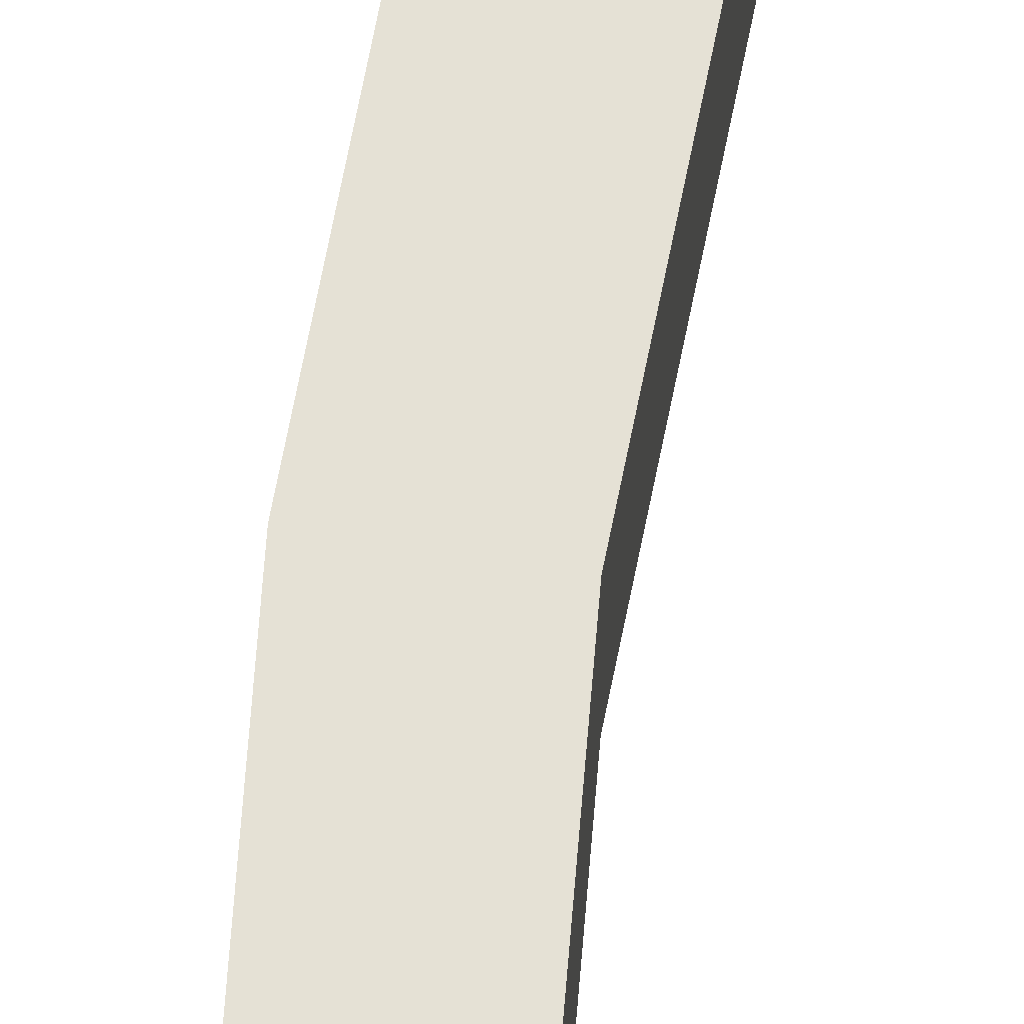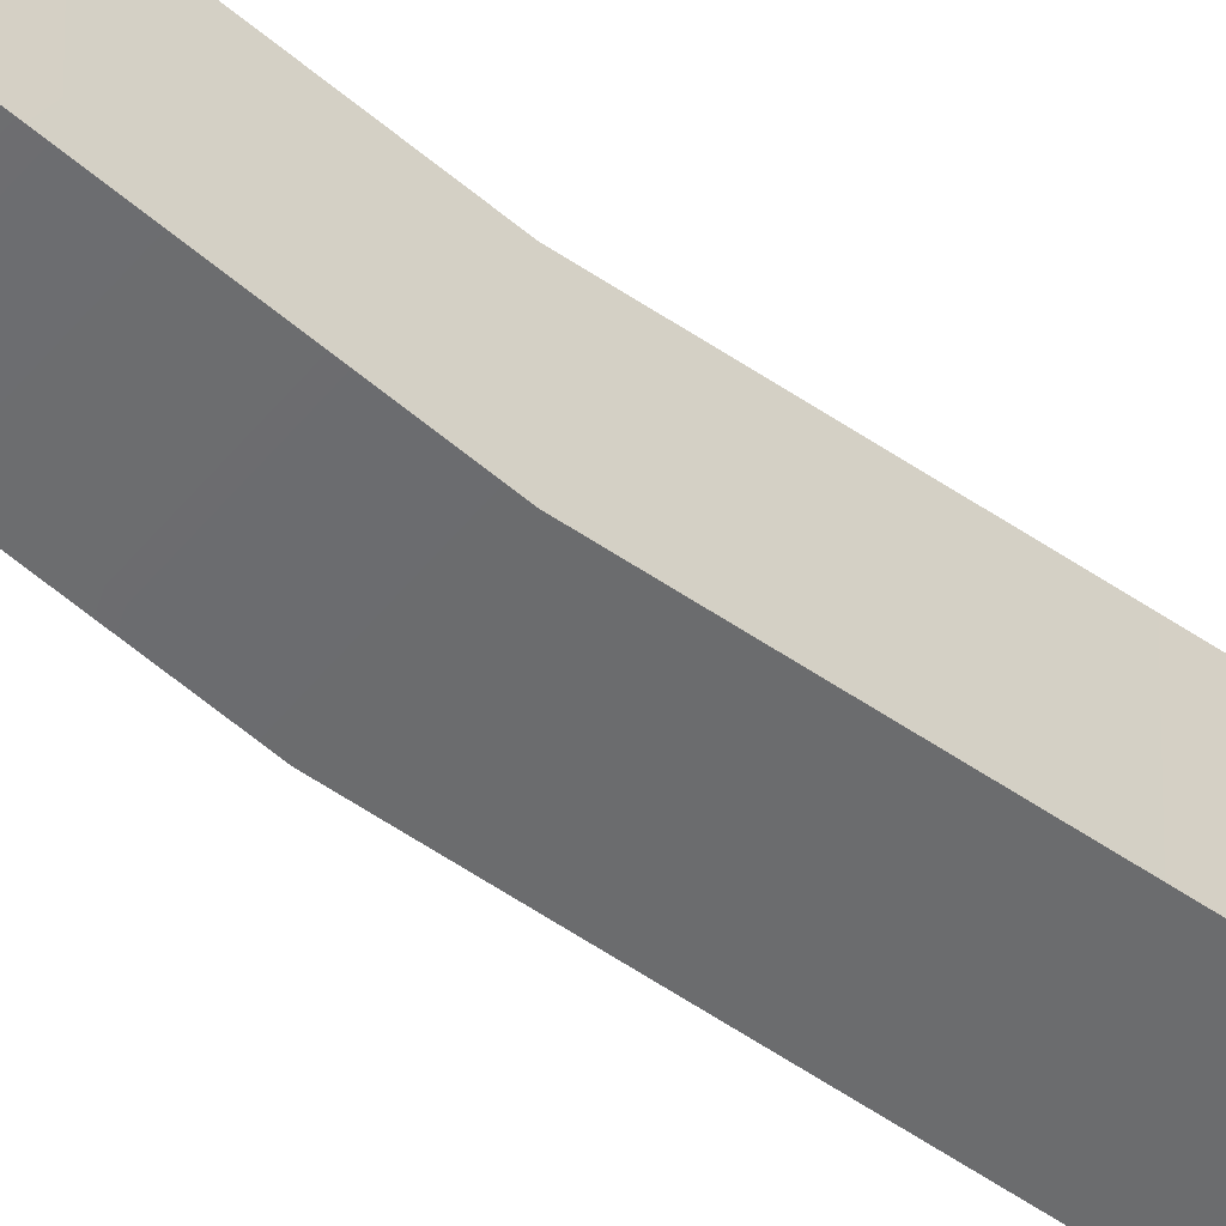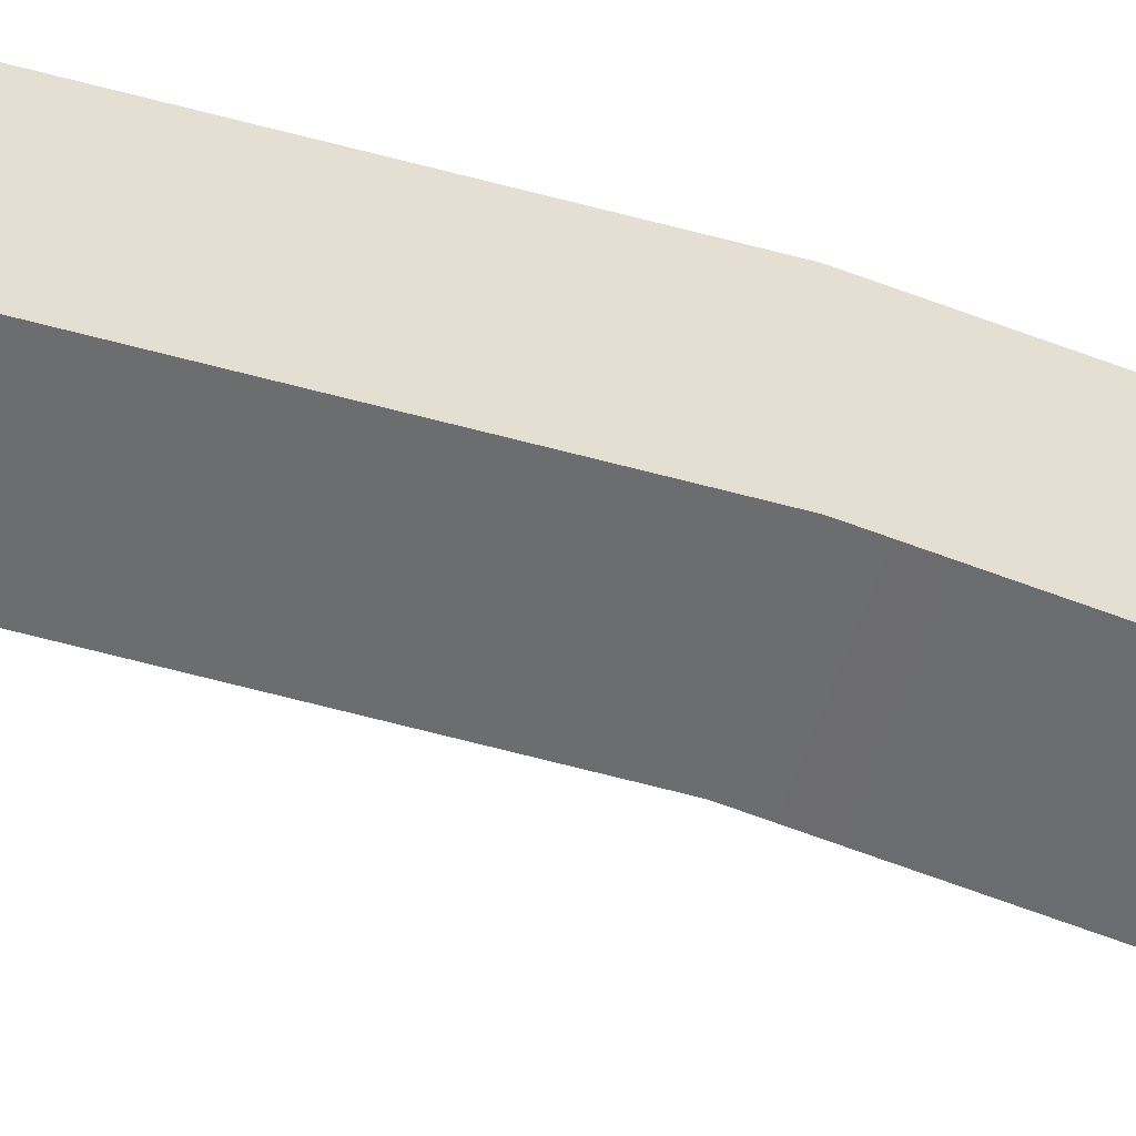
<metadata>
{"format":"obj","ext":"obj","renderer":"f3d","projection":"perspective","resolution":1024,"background":"white","views":[{"elev":65.0,"azim":9.7,"up":"+Z"},{"elev":-54.1,"azim":52.4,"up":"+Z"},{"elev":-53.3,"azim":-108.1,"up":"+Z"}]}
</metadata>
<code>
g ling_pole023938
v 90.93 -2756 588.9
v 87.86 -2644 588.9
v 60.28 -2644 588.9
v 64.03 -2756 588.9
v 64.03 -2756 569.3
v 60.28 -2644 566.9
v 87.86 -2644 566.9
v 90.93 -2756 569.3
v 90.93 -2756 569.3
v 87.86 -2644 566.9
v 87.86 -2644 588.9
v 90.93 -2756 588.9
v 66.31 -2309 572.5
v 66.31 -2309 588.9
v 76.32 -1847 588.8
v 76.32 -1847 572.6
v 90.74 -1847 588.8
v 76.32 -1847 588.8
v 66.31 -2309 588.9
v 80.72 -2309 588.9
v 76.32 -1847 572.6
v 90.74 -1847 572.6
v 80.72 -2309 572.5
v 66.31 -2309 572.5
v 90.74 -1847 572.6
v 90.74 -1847 588.8
v 80.72 -2309 588.9
v 80.72 -2309 572.5
v 76.45 -2421 572.5
v 76.45 -2421 588.9
v 66.31 -2309 588.9
v 66.31 -2309 572.5
v 84.74 -2533 588.9
v 64.53 -2543 588.9
v 80.72 -2309 588.9
v 66.31 -2309 588.9
v 76.45 -2421 588.9
v 90.86 -2421 588.9
v 64.53 -2543 574.4
v 84.74 -2533 574.4
v 66.31 -2309 572.5
v 80.72 -2309 572.5
v 90.86 -2421 572.5
v 76.45 -2421 572.5
v 84.74 -2533 574.4
v 84.74 -2533 588.9
v 80.72 -2309 572.5
v 80.72 -2309 588.9
v 90.86 -2421 588.9
v 90.86 -2421 572.5
v 64.53 -2543 574.4
v 64.53 -2543 588.9
v 64.03 -2756 569.3
v 64.03 -2756 588.9
v 60.28 -2644 588.9
v 60.28 -2644 566.9
f 17 19 20
f 19 17 18
f 29 31 32
f 31 29 30
f 51 30 29
f 30 51 52
f 56 52 51
f 52 56 55
f 53 55 56
f 55 53 54
f 1 2 3
f 33 3 2
f 3 33 34
f 38 34 33
f 34 38 37
f 35 37 38
f 37 35 36
f 3 4 1
f 43 41 42
f 41 43 44
f 40 44 43
f 44 40 39
f 7 39 40
f 39 7 6
f 5 6 7
f 7 8 5
f 49 47 48
f 47 49 50
f 46 50 49
f 50 46 45
f 11 45 46
f 45 11 10
f 9 10 11
f 11 12 9
f 23 21 22
f 21 23 24
f 27 25 26
f 25 27 28
f 15 13 14
f 13 15 16

</code>
